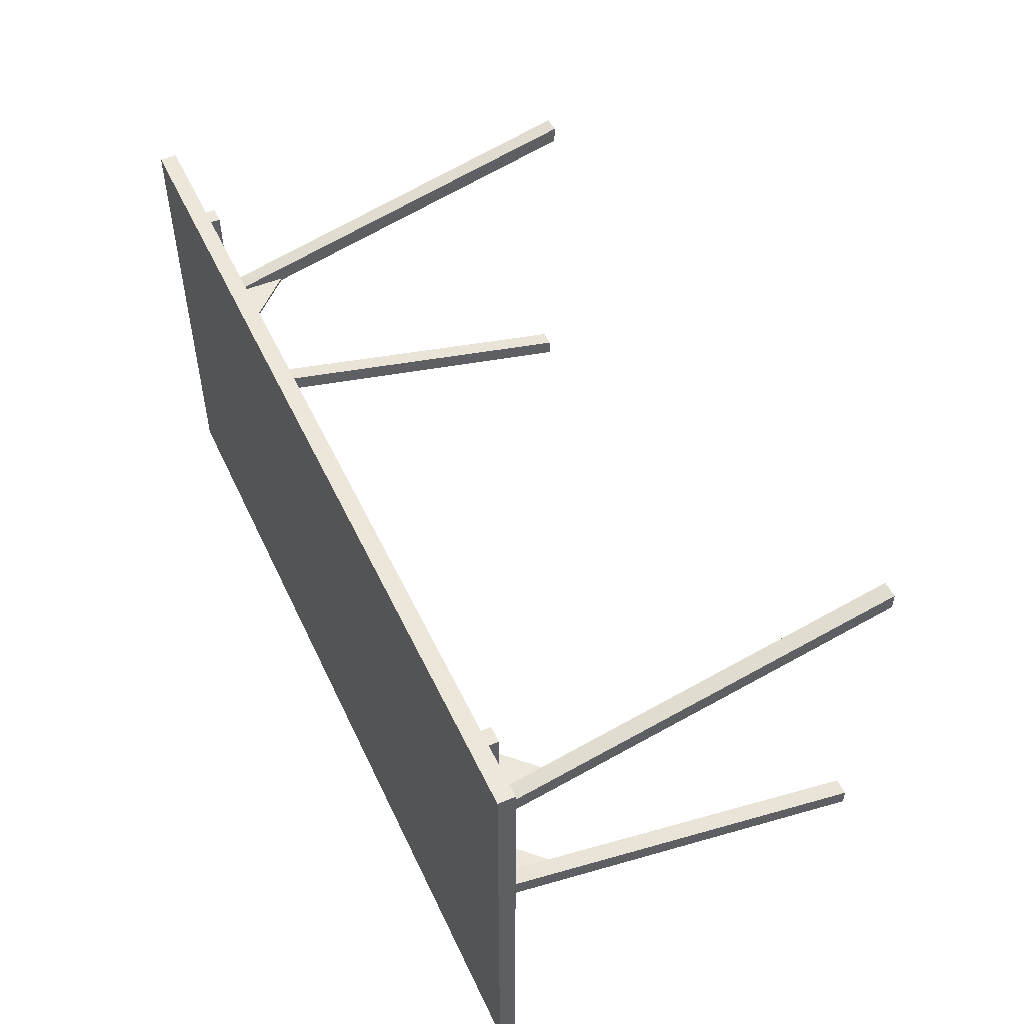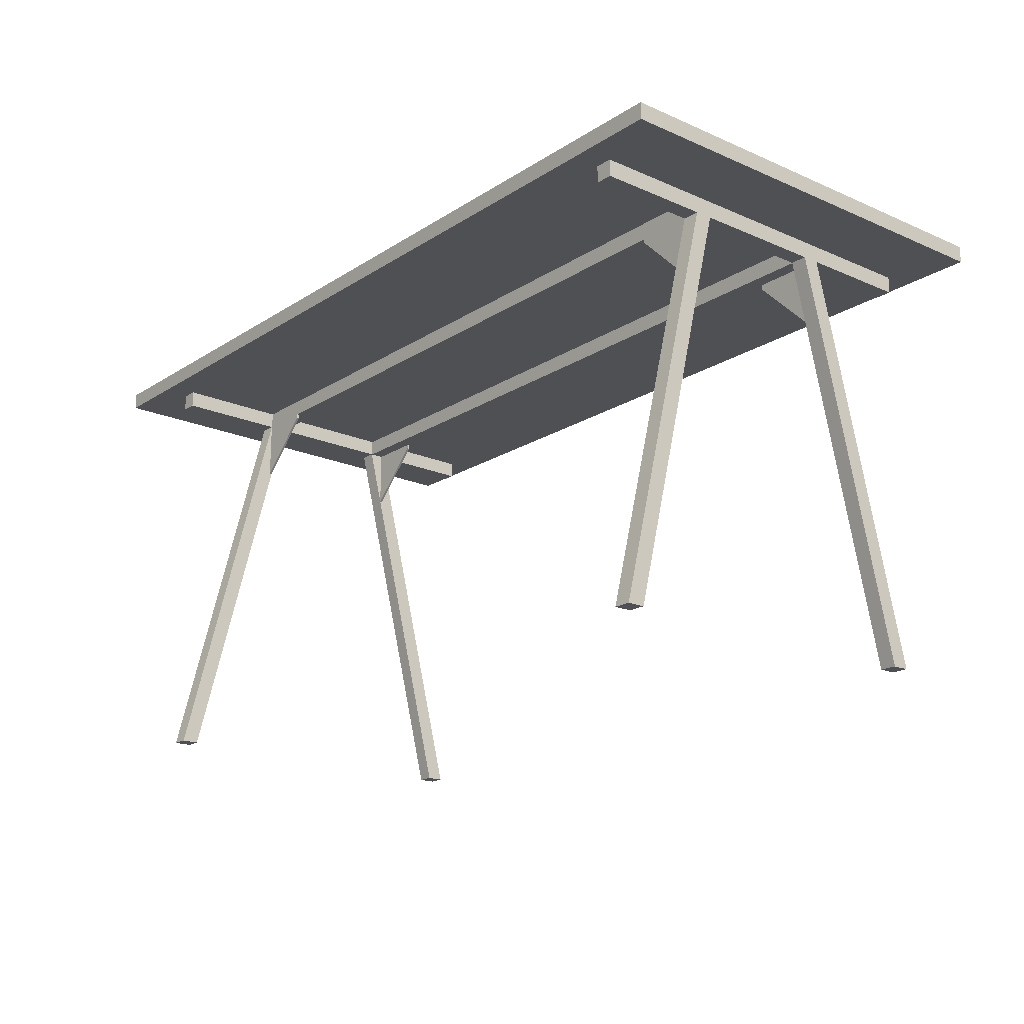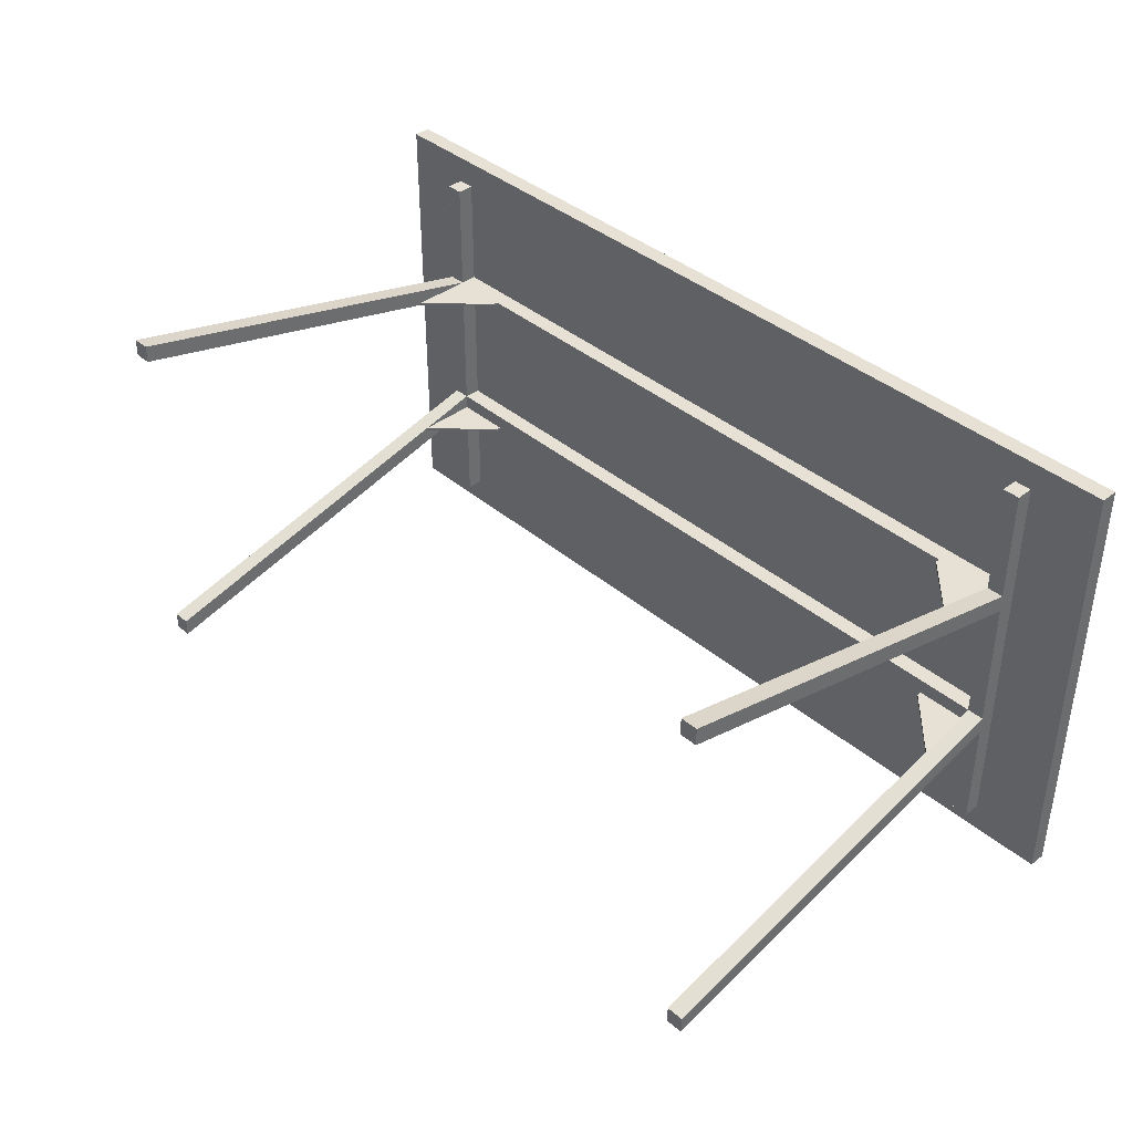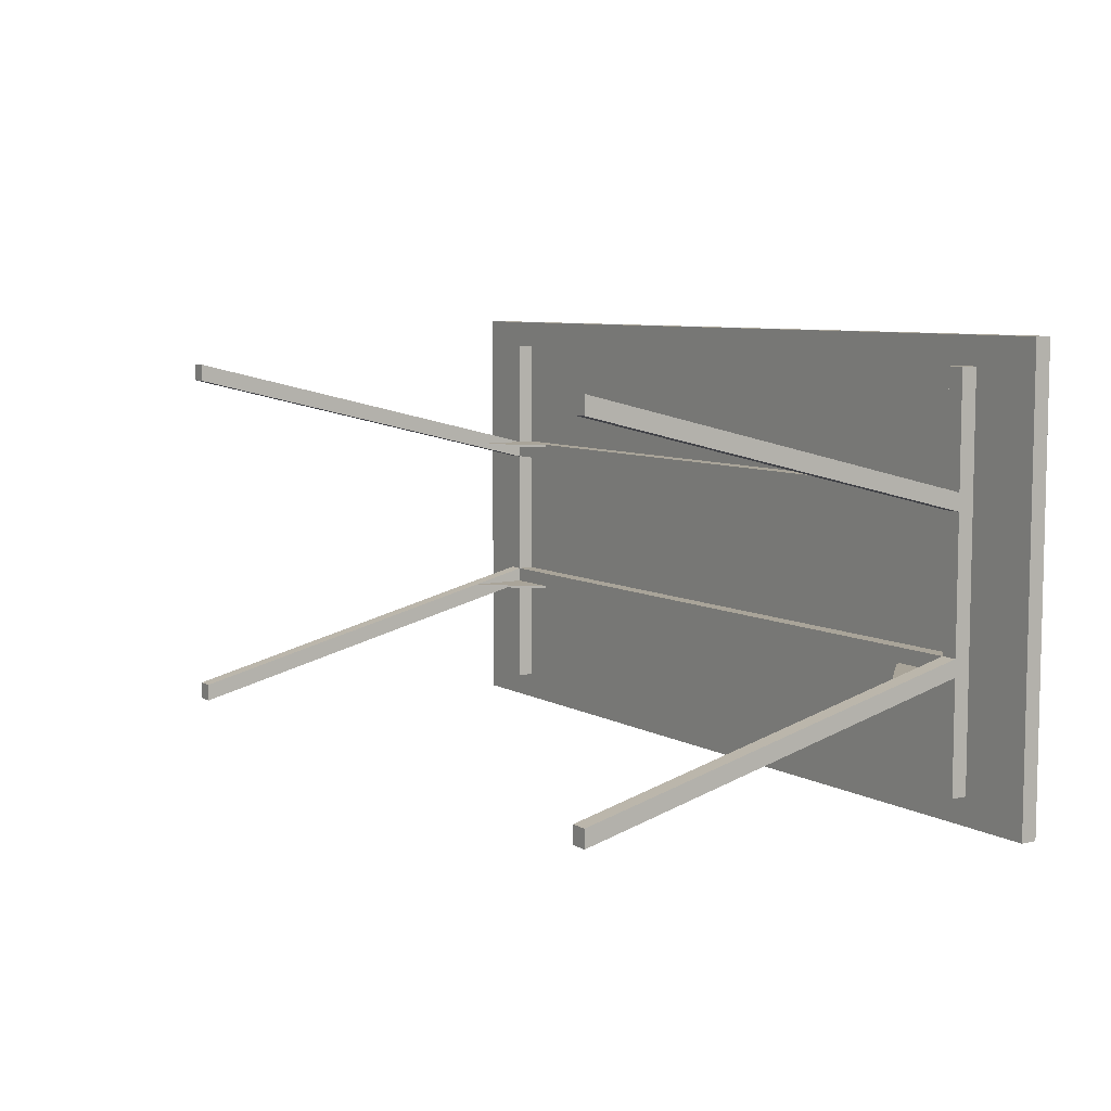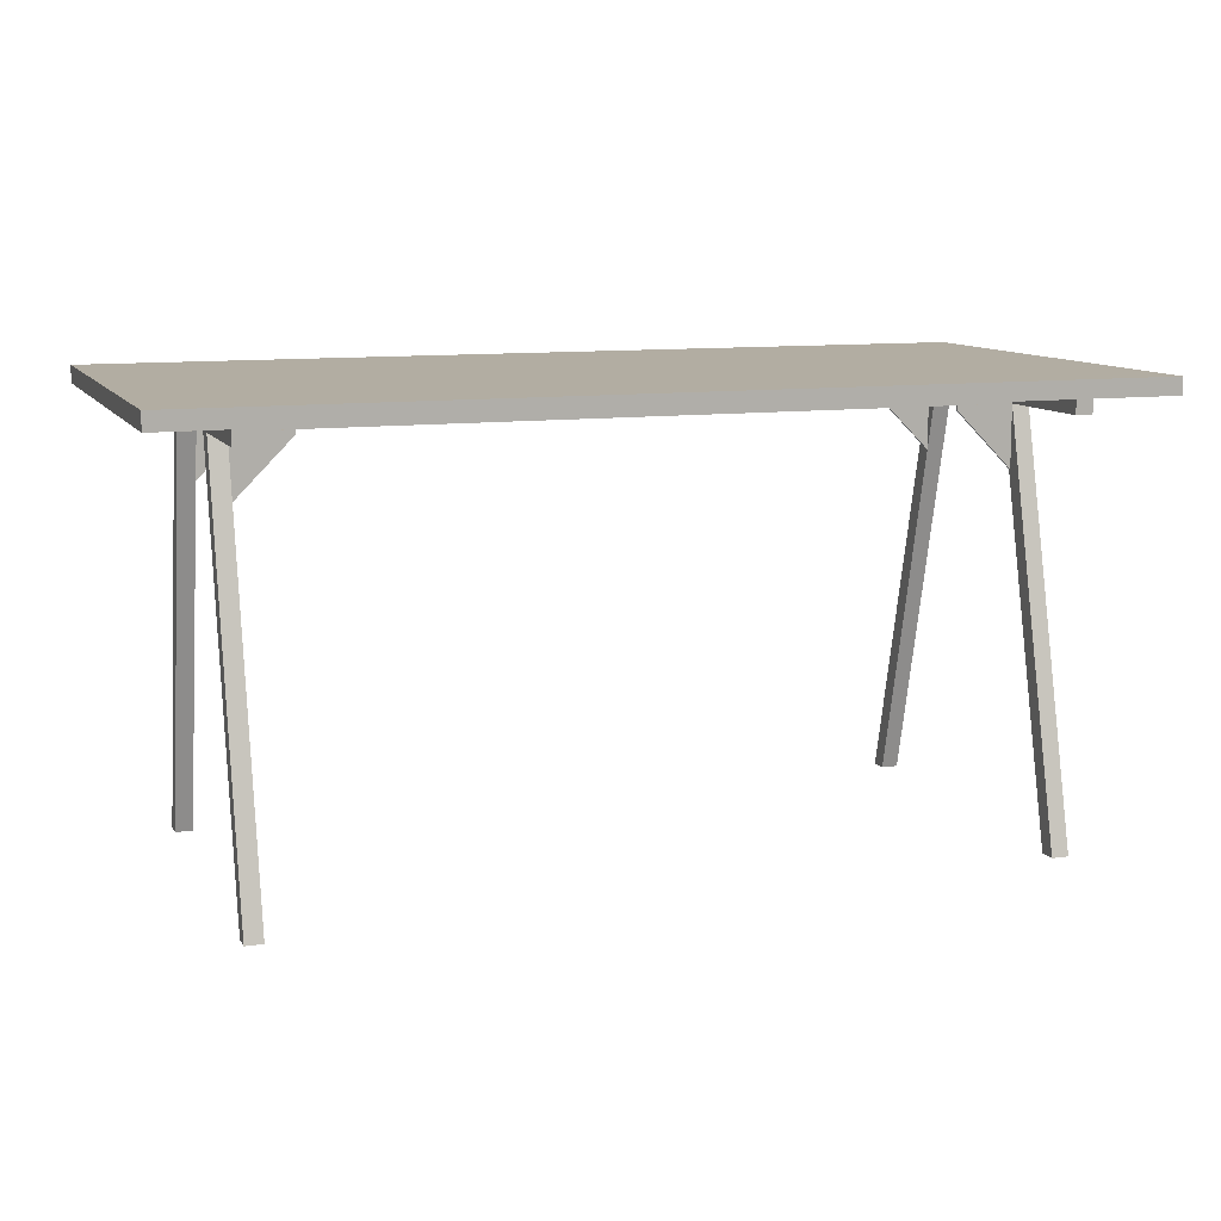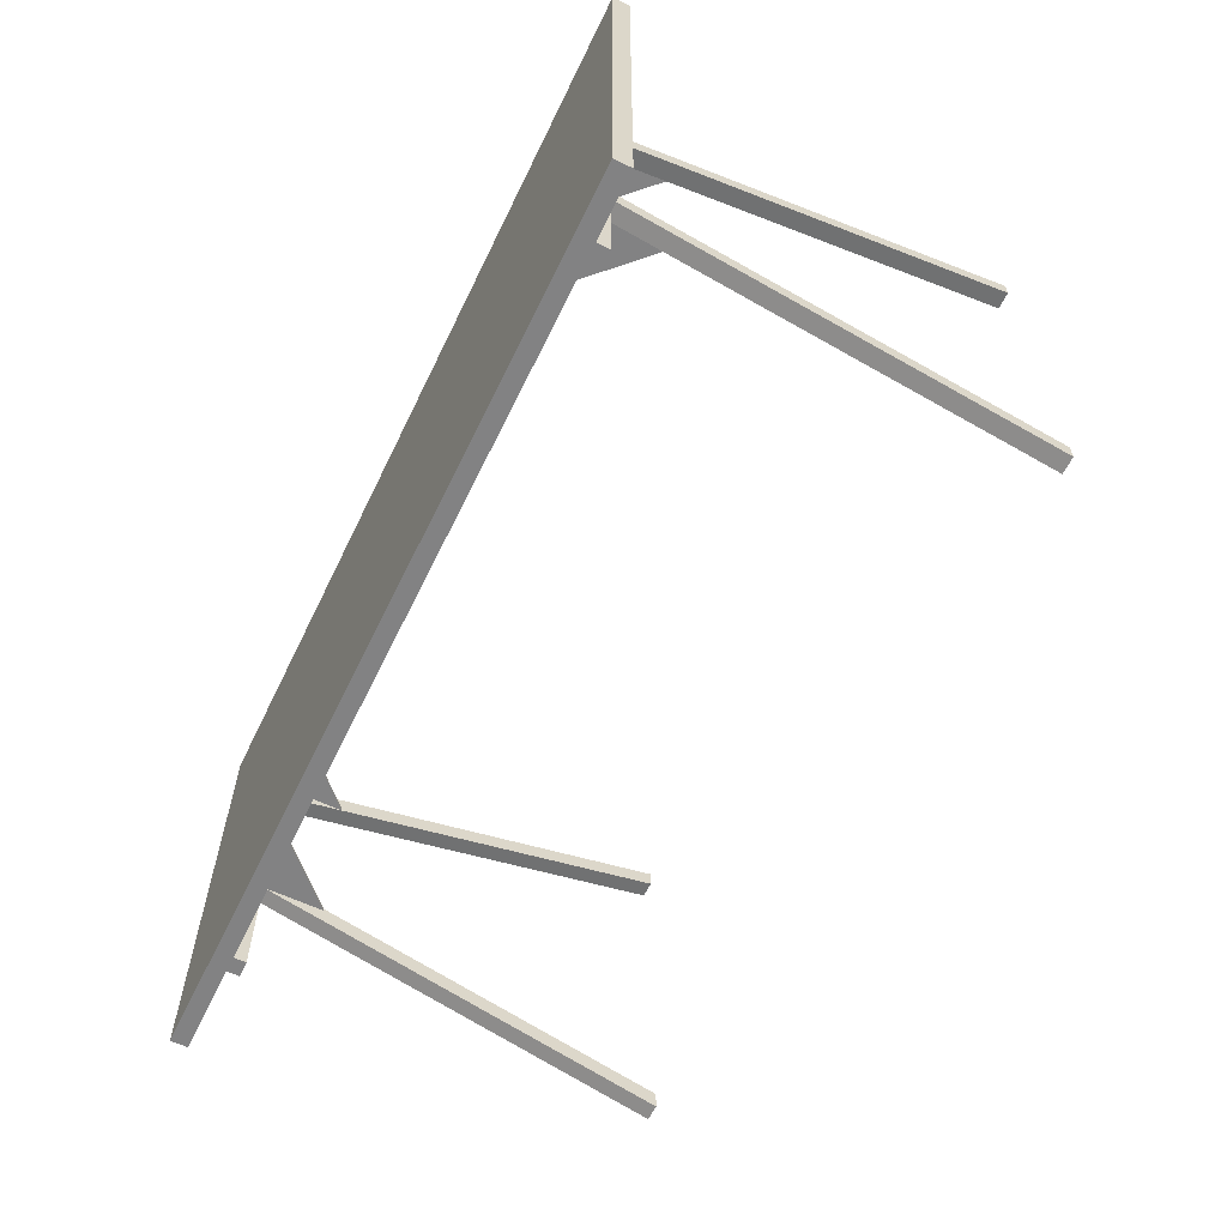
<metadata>
{"format":"obj","ext":"obj","renderer":"f3d","projection":"perspective","resolution":1024,"background":"white","views":[{"elev":50.6,"azim":-114.6,"up":"+Z"},{"elev":-18.6,"azim":-129.7,"up":"+Y"},{"elev":39.2,"azim":46.5,"up":"+Z"},{"elev":7.3,"azim":56.8,"up":"+Z"},{"elev":10.6,"azim":160.6,"up":"+Y"},{"elev":-60.8,"azim":-115.9,"up":"+Z"}]}
</metadata>
<code>
g Sólido1
v -80 0 -40
v -80 0 40
v -80 3 -40
v -80 3 40
v 80 0 -40
v 80 0 40
v 80 3 -40
v 80 3 40
f 6 5 8
f 8 5 7
f 5 1 7
f 7 1 3
f 1 2 3
f 3 2 4
f 2 6 4
f 4 6 8
f 8 7 4
f 4 7 3
f 5 6 1
f 1 6 2
g Sólido2
v -67.22 -3 -35
v -67.22 -3 35
v -67.22 0 -35
v -67.22 0 35
v -64.22 -3 -35
v -64.22 -3 35
v -64.22 0 -35
v -64.22 0 35
f 12 11 10
f 10 11 9
f 11 15 9
f 9 15 13
f 15 16 13
f 13 16 14
f 16 12 14
f 14 12 10
f 10 9 14
f 14 9 13
f 11 12 15
f 15 12 16
g Sólido3
v -67.22 -75 -32.71
v -67.22 -75 -29.62
v -67.22 -3 -15
v -67.22 -3 -11.91
v -64.22 -75 -32.71
v -64.22 -75 -29.62
v -64.22 -3 -15
v -64.22 -3 -11.91
f 19 20 23
f 23 20 24
f 18 22 20
f 20 22 24
f 18 17 22
f 22 17 21
f 19 23 17
f 17 23 21
f 24 22 23
f 23 22 21
f 20 19 18
f 18 19 17
g Sólido4
v -67.22 -75 29.62
v -67.22 -75 32.71
v -67.22 -3 11.91
v -67.22 -3 15
v -64.22 -75 29.62
v -64.22 -75 32.71
v -64.22 -3 11.91
v -64.22 -3 15
f 27 31 25
f 25 31 29
f 27 28 31
f 31 28 32
f 26 30 28
f 28 30 32
f 26 25 30
f 30 25 29
f 31 32 29
f 29 32 30
f 27 25 28
f 28 25 26
g Sólido5
v 64.22 -75 -32.71
v 64.22 -75 -29.62
v 64.22 -3 -15
v 64.22 -3 -11.91
v 67.22 -75 -32.71
v 67.22 -75 -29.62
v 67.22 -3 -15
v 67.22 -3 -11.91
f 40 39 36
f 36 39 35
f 40 36 38
f 38 36 34
f 37 38 33
f 33 38 34
f 37 33 39
f 39 33 35
f 36 35 34
f 34 35 33
f 40 38 39
f 39 38 37
g Sólido6
v 64.22 -3 -35
v 64.22 -3 35
v 64.22 0 -35
v 64.22 0 35
v 67.22 -3 -35
v 67.22 -3 35
v 67.22 0 -35
v 67.22 0 35
f 47 48 45
f 45 48 46
f 43 47 41
f 41 47 45
f 44 43 42
f 42 43 41
f 48 44 46
f 46 44 42
f 45 46 41
f 41 46 42
f 48 47 44
f 44 47 43
g Sólido7
v 64.22 -75 29.62
v 64.22 -75 32.71
v 64.22 -3 11.91
v 64.22 -3 15
v 67.22 -75 29.62
v 67.22 -75 32.71
v 67.22 -3 11.91
v 67.22 -3 15
f 53 49 55
f 55 49 51
f 56 55 52
f 52 55 51
f 56 52 54
f 54 52 50
f 53 54 49
f 49 54 50
f 51 49 52
f 52 49 50
f 55 56 53
f 53 56 54
g Sólido8
v -64.22 -3 12
v -64.22 -3 15
v -64.22 0 12
v -64.22 0 15
v 64.22 -3 12
v 64.22 -3 15
v 64.22 0 12
v 64.22 0 15
f 64 60 62
f 62 60 58
f 64 63 60
f 60 63 59
f 61 57 63
f 63 57 59
f 61 62 57
f 57 62 58
f 60 59 58
f 58 59 57
f 62 61 64
f 64 61 63
g Sólido9
v -64.22 -3 -14.91
v -64.22 -3 -11.91
v -64.22 0 -14.91
v -64.22 0 -11.91
v 64.22 -3 -14.91
v 64.22 -3 -11.91
v 64.22 0 -14.91
v 64.22 0 -11.91
f 69 70 65
f 65 70 66
f 72 68 70
f 70 68 66
f 72 71 68
f 68 71 67
f 69 65 71
f 71 65 67
f 65 66 67
f 67 66 68
f 70 69 72
f 72 69 71
g Sólido10
v -64.22 -13.78 14.56
v -64.22 -13.78 15
v -64.22 -3 14.56
v -64.22 -3 15
v -54.22 -3.779 14.56
v -54.22 -3.779 15
v -54.22 -3 14.56
v -54.22 -3 15
f 74 78 76
f 76 78 80
f 79 77 75
f 75 77 73
f 75 76 79
f 79 76 80
f 78 77 80
f 80 77 79
f 76 75 74
f 74 75 73
f 74 73 78
f 78 73 77
g Sólido11
v -64.22 -13.78 -15
v -64.22 -13.78 -14.56
v -64.22 -3 -15
v -64.22 -3 -14.56
v -54.22 -3.779 -15
v -54.22 -3.779 -14.56
v -54.22 -3 -15
v -54.22 -3 -14.56
f 81 83 85
f 85 83 87
f 88 84 86
f 86 84 82
f 83 84 87
f 87 84 88
f 87 88 85
f 85 88 86
f 81 82 83
f 83 82 84
f 85 86 81
f 81 86 82
g Sólido12
v 54.22 -3.779 14.56
v 54.22 -3.779 15
v 54.22 -3 14.56
v 54.22 -3 15
v 64.22 -13.78 14.56
v 64.22 -13.78 15
v 64.22 -3 14.56
v 64.22 -3 15
f 94 96 90
f 90 96 92
f 91 95 89
f 89 95 93
f 96 95 92
f 92 95 91
f 92 91 90
f 90 91 89
f 94 93 96
f 96 93 95
f 90 89 94
f 94 89 93
g Sólido13
v 54.22 -3.779 -15
v 54.22 -3.779 -14.56
v 54.22 -3 -15
v 54.22 -3 -14.56
v 64.22 -13.78 -15
v 64.22 -13.78 -14.56
v 64.22 -3 -15
v 64.22 -3 -14.56
f 101 97 103
f 103 97 99
f 100 98 104
f 104 98 102
f 104 103 100
f 100 103 99
f 97 98 99
f 99 98 100
f 103 104 101
f 101 104 102
f 101 102 97
f 97 102 98

</code>
